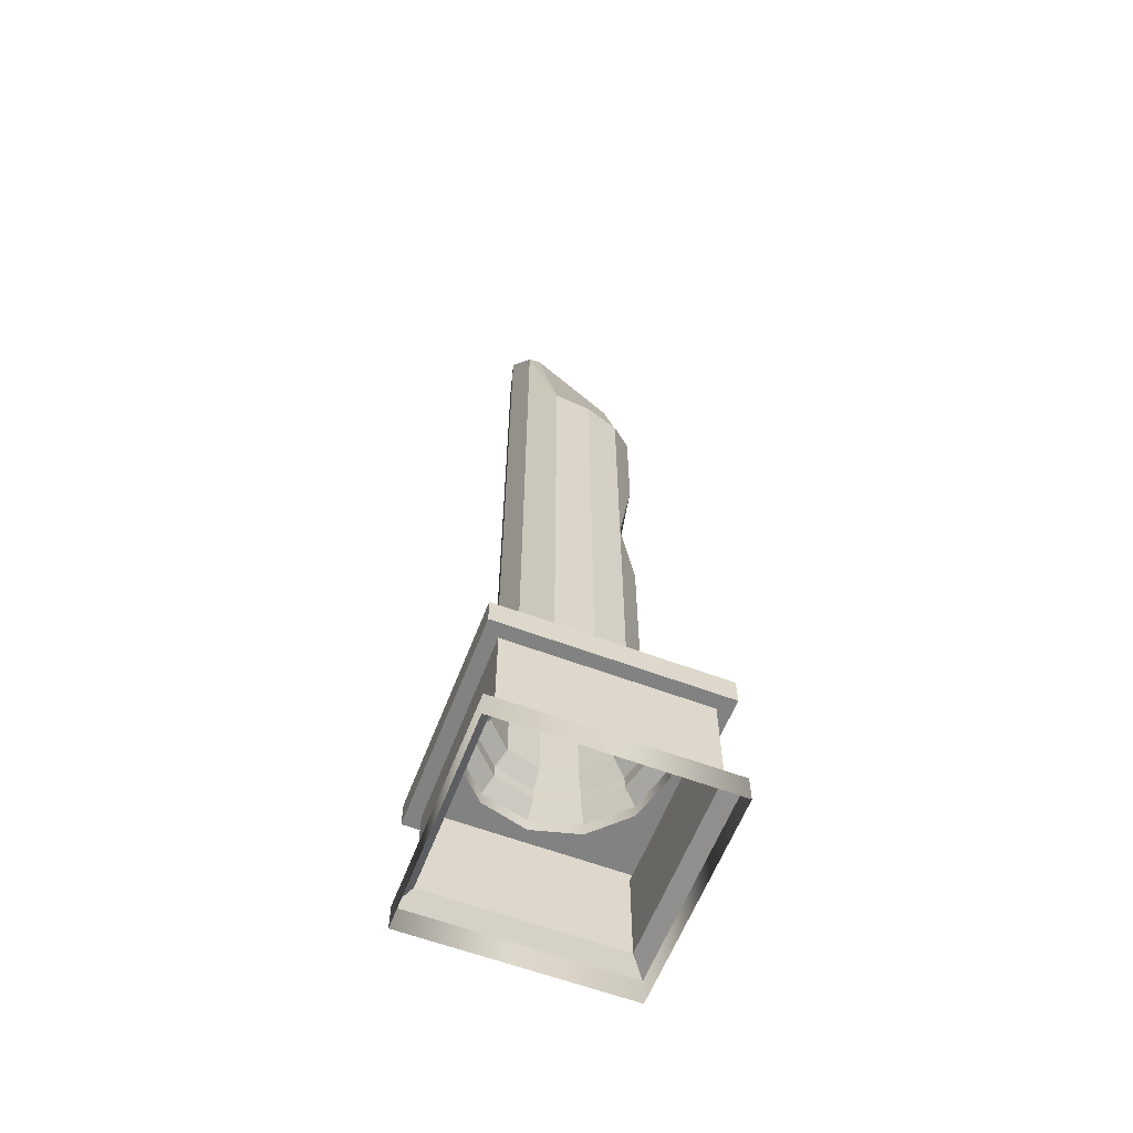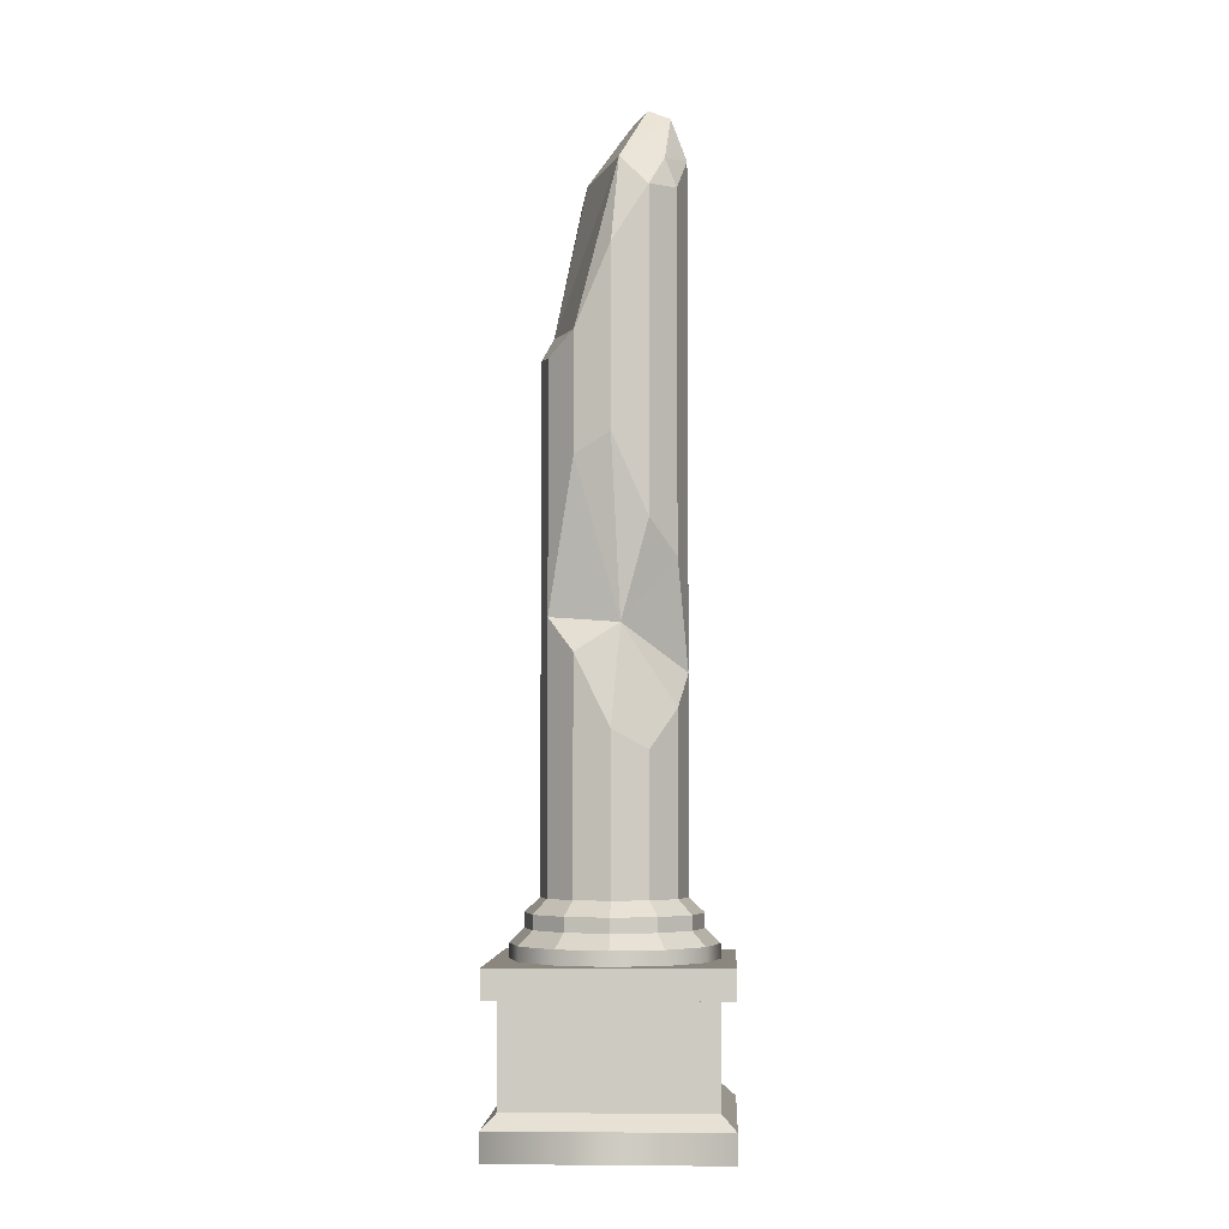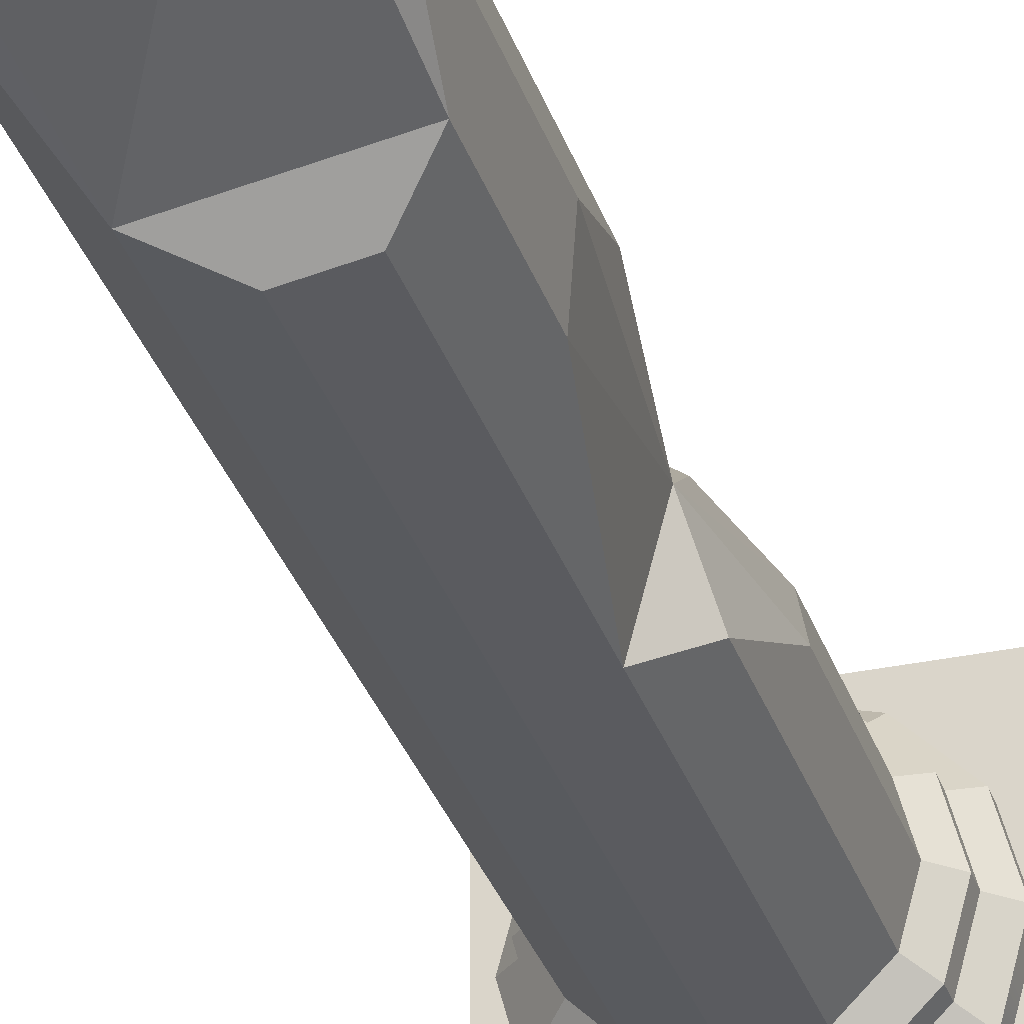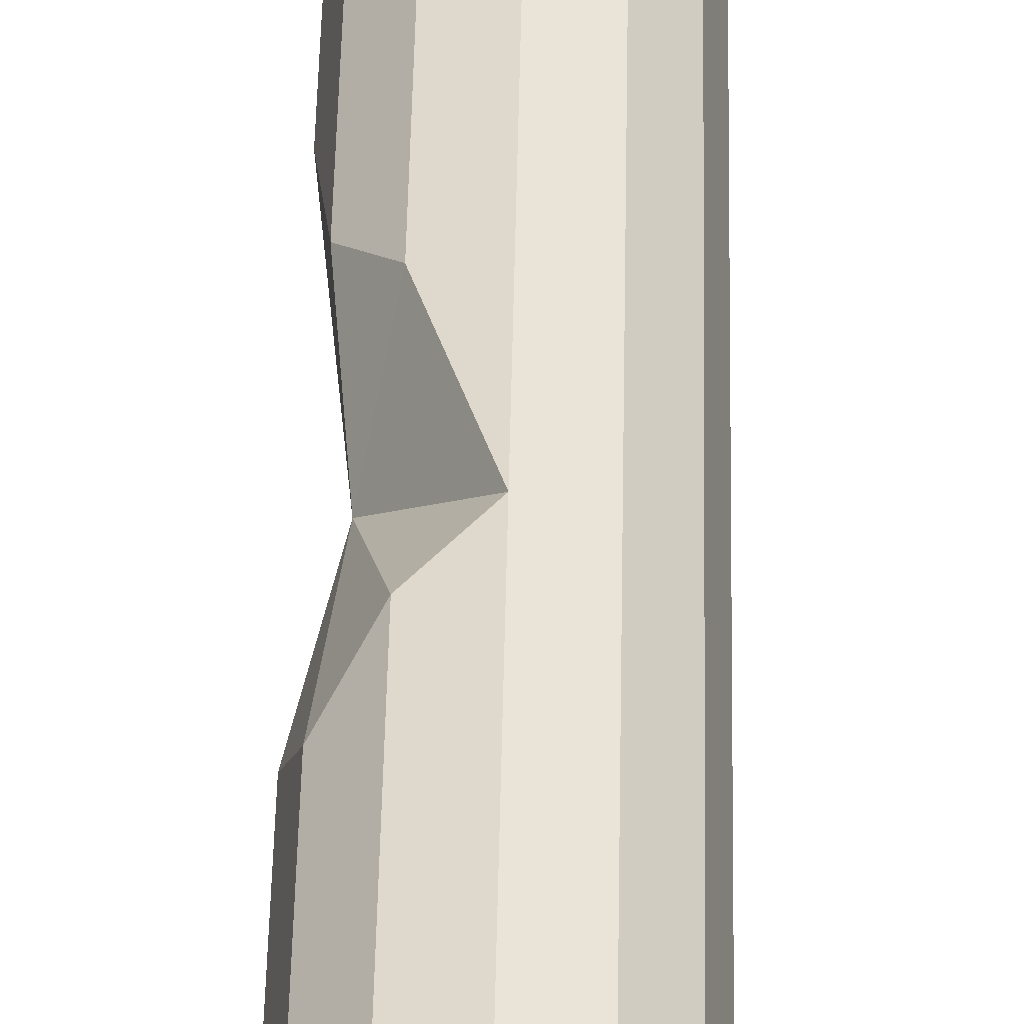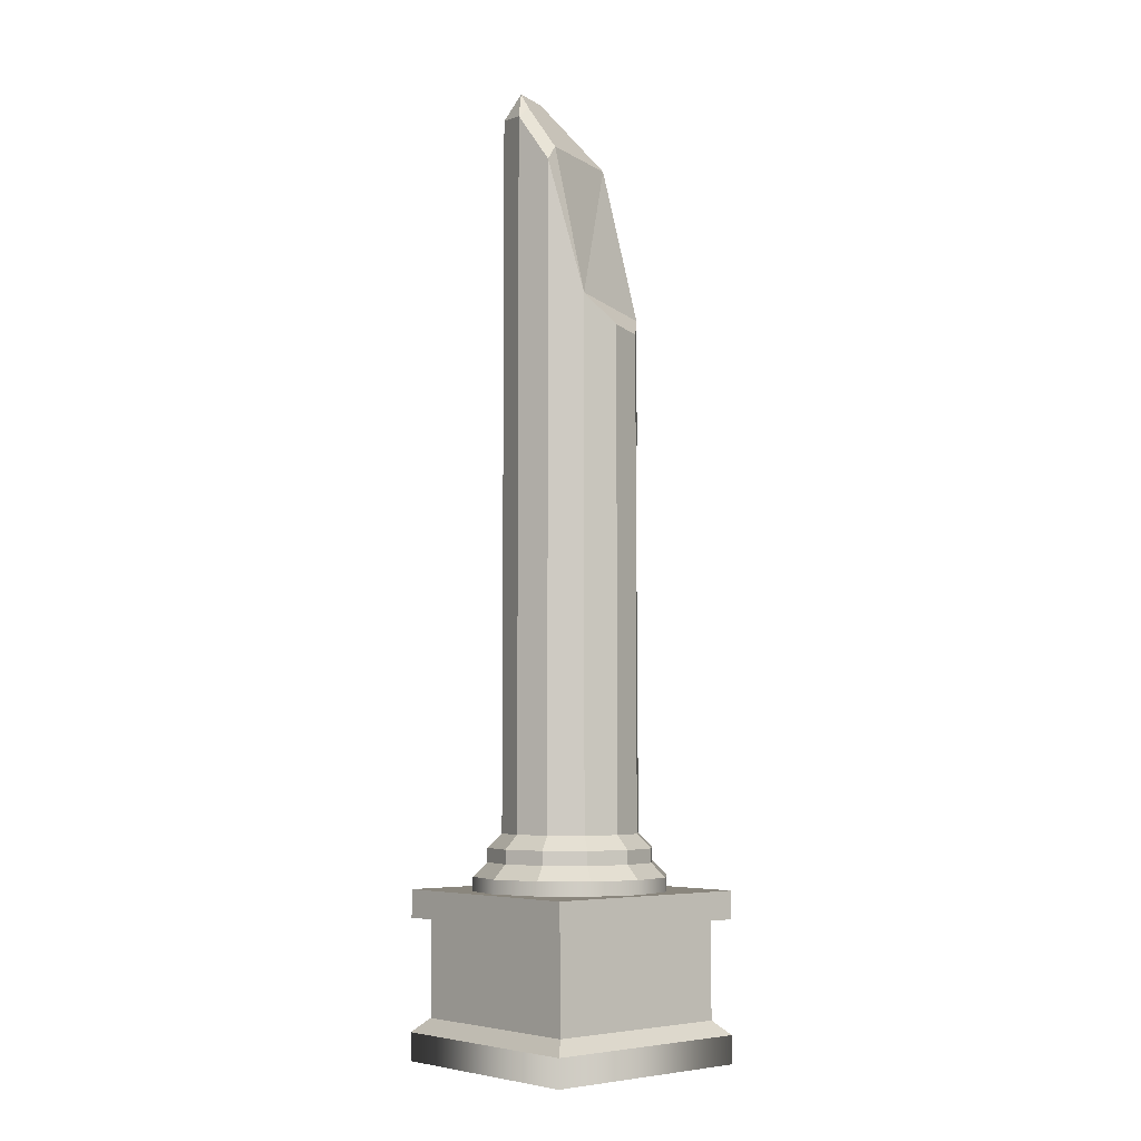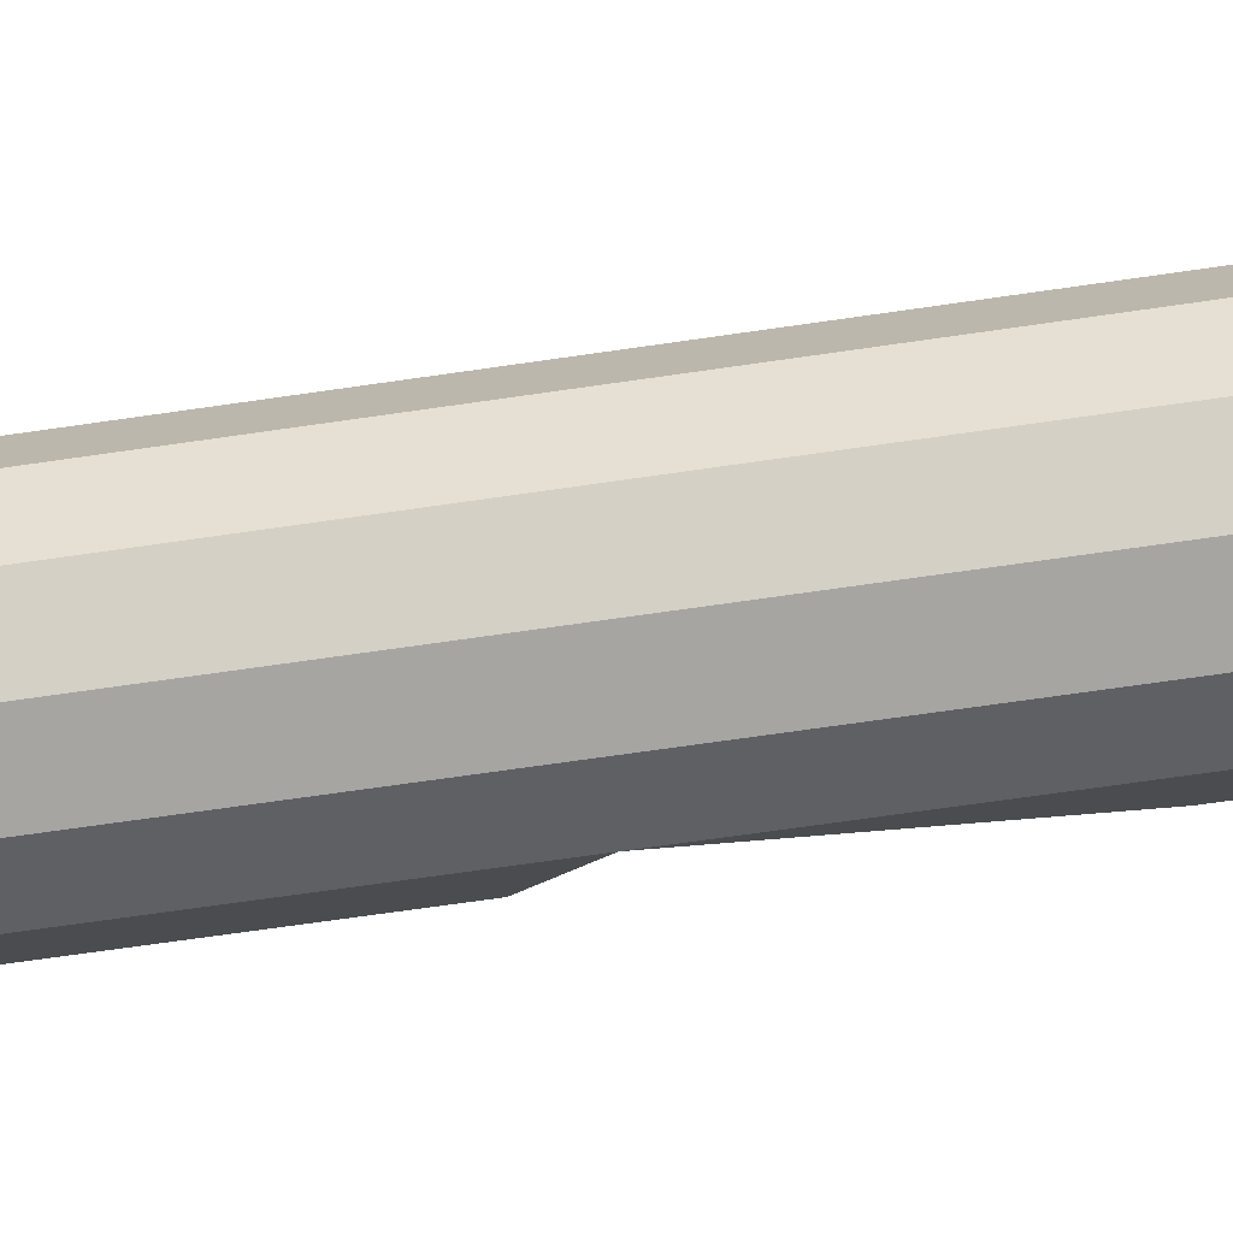
<metadata>
{"format":"obj","ext":"obj","renderer":"f3d","projection":"perspective","resolution":1024,"background":"white","views":[{"elev":-60.7,"azim":159.0,"up":"+Y"},{"elev":-4.7,"azim":-87.2,"up":"+Y"},{"elev":-31.5,"azim":-163.2,"up":"+Z"},{"elev":47.6,"azim":1.1,"up":"+Z"},{"elev":-5.4,"azim":138.8,"up":"+Y"},{"elev":-59.3,"azim":99.0,"up":"+Z"}]}
</metadata>
<code>
g Mesh Mesh
v 0.8667 1.486 0
v 0.7506 1.61 -0.4334
v 0.8667 1.61 0
v 0.7506 1.486 -0.4334
v 0.4334 1.61 -0.7506
v 0.4334 1.486 -0.7506
v 0 1.61 -0.8667
v 0 1.486 -0.8667
v -0.4334 1.61 -0.7506
v -0.4334 1.486 -0.7506
v -0.7506 1.61 -0.4334
v -0.7506 1.486 -0.4334
v -0.8667 1.61 0
v -0.8667 1.486 0
v -0.7506 1.61 0.4334
v -0.7506 1.486 0.4334
v -0.4334 1.61 0.7506
v -0.4334 1.486 0.7506
v 0 1.61 0.8667
v 0 1.486 0.8667
v 0.4334 1.61 0.7506
v 0.4334 1.486 0.7506
v 0.7506 1.61 0.4334
v 0.7506 1.486 0.4334
v 0.6396 1.733 -0.3693
v 0.7386 1.733 0
v 0.3693 1.733 -0.6396
v 0 1.733 -0.7386
v -0.3693 1.733 -0.6396
v -0.6396 1.733 -0.3693
v -0.7386 1.733 0
v -0.6396 1.733 0.3693
v -0.3693 1.733 0.6396
v 0 1.733 0.7386
v 0.3693 1.733 0.6396
v 0.6396 1.733 0.3693
v 0.6396 1.857 -0.3693
v 0.7386 1.857 0
v 0.3693 1.857 -0.6396
v 0 1.857 -0.7386
v -0.3693 1.857 -0.6396
v -0.6396 1.857 -0.3693
v -0.7386 1.857 0
v -0.6396 1.857 0.3693
v -0.3693 1.857 0.6396
v 0 1.857 0.7386
v 0.3693 1.857 0.6396
v 0.6396 1.857 0.3693
v 0.5286 1.981 -0.3052
v 0.6104 1.981 0
v 0.3052 1.981 -0.5286
v 0 1.981 -0.6104
v -0.3052 1.981 -0.5286
v -0.5286 1.981 -0.3052
v -0.6104 1.981 0
v -0.5286 1.981 0.3052
v -0.3052 1.981 0.5286
v 0 1.981 0.6104
v 0.3052 1.981 0.5286
v 0.5286 1.981 0.3052
v 0.5286 7.875 -0.3052
v 0.6104 8.319 0
v 0.3052 6.676 -0.5286
v 0 6.424 -0.6104
v -0.3052 6.389 -0.5286
v -0.3052 4.255 -0.5286
v -0.6104 3.339 0
v -0.5286 3.958 -0.3052
v -0.5286 3.176 0.3052
v 0 3.814 0.6104
v -0.3052 3.515 0.5286
v 0.3052 8.283 0.5286
v 0.5286 8.365 0.3052
v 0.4005 8.026 -0.2502
v -0.4518 8.036 0.05881
v 0.4755 8.433 0.02966
v 0.05838 8.497 0.4724
v 0.4484 8.597 0.1625
v 0.1214 8.594 0.2762
v -0.6104 7.284 0
v -0.5286 7.777 0.3052
v -0.5286 6.581 -0.3052
v 0 8.11 0.6104
v -0.3052 7.801 0.5286
v -0.3078 8.056 0.4317
v -0.5286 5.555 -0.3052
v -0.6104 5.734 0
v -0.5286 5.045 0.3052
v -0.3052 4.745 0.5286
v -0.4401 4.203 0.06989
v -0.9906 1.486 0.9906
v 0.9906 1.486 0.9906
v 0.9906 1.486 -0.9906
v -0.9906 1.486 -0.9906
v 0.9906 0 -0.9906
v 0.9906 0.2476 -0.9906
v 0.9906 0.2476 0.9906
v 0.8667 0.3715 -0.8667
v 0.8667 0.3715 0.8667
v 0.8667 1.238 -0.8667
v 0.8667 1.238 0.8667
v 0.9906 1.238 -0.9906
v 0.9906 1.238 0.9906
v 0.9906 0 0.9906
v -0.9906 0 0.9906
v -0.9906 0.2476 0.9906
v -0.8667 0.3715 0.8667
v -0.8667 1.238 0.8667
v -0.9906 1.238 0.9906
v -0.9906 0.2476 -0.9906
v -0.8667 0.3715 -0.8667
v -0.8667 1.238 -0.8667
v -0.9906 1.238 -0.9906
v -0.9906 0 -0.9906
f 1 2 3
f 4 5 2
f 6 7 5
f 8 9 7
f 10 11 9
f 12 13 11
f 14 15 13
f 16 17 15
f 18 19 17
f 20 21 19
f 22 23 21
f 24 3 23
f 3 25 26
f 2 27 25
f 5 28 27
f 7 29 28
f 9 30 29
f 11 31 30
f 13 32 31
f 15 33 32
f 17 34 33
f 19 35 34
f 21 36 35
f 23 26 36
f 26 37 38
f 25 39 37
f 27 40 39
f 28 41 40
f 29 42 41
f 30 43 42
f 31 44 43
f 32 45 44
f 33 46 45
f 34 47 46
f 35 48 47
f 36 38 48
f 38 49 50
f 37 51 49
f 39 52 51
f 40 53 52
f 41 54 53
f 42 55 54
f 43 56 55
f 44 57 56
f 45 58 57
f 46 59 58
f 47 60 59
f 48 50 60
f 50 61 62
f 49 63 61
f 51 64 63
f 52 65 64
f 53 54 66
f 54 67 68
f 55 69 67
f 56 57 69
f 57 70 71
f 58 59 70
f 59 60 72
f 60 62 73
f 74 75 76
f 77 78 79
f 80 81 75
f 61 76 62
f 65 82 64
f 62 78 73
f 72 77 83
f 73 78 72
f 84 85 81
f 83 85 84
f 75 77 79
f 86 65 66
f 87 82 86
f 88 81 87
f 89 84 88
f 70 83 89
f 66 90 86
f 66 68 90
f 90 88 87
f 90 87 86
f 90 89 88
f 90 70 89
f 68 67 90
f 67 69 90
f 69 71 90
f 71 70 90
f 63 82 75
f 75 78 76
f 74 63 75
f 75 79 78
f 91 92 20
f 92 24 22
f 92 1 24
f 92 93 1
f 93 6 4
f 93 8 6
f 93 94 8
f 94 12 10
f 94 14 12
f 94 91 14
f 91 18 16
f 91 20 18
f 91 16 14
f 94 10 8
f 93 4 1
f 92 22 20
f 78 77 72
f 75 85 77
f 81 85 75
f 83 77 85
f 64 82 63
f 63 74 61
f 62 76 78
f 1 4 2
f 4 6 5
f 6 8 7
f 8 10 9
f 10 12 11
f 12 14 13
f 14 16 15
f 16 18 17
f 18 20 19
f 20 22 21
f 22 24 23
f 24 1 3
f 3 2 25
f 2 5 27
f 5 7 28
f 7 9 29
f 9 11 30
f 11 13 31
f 13 15 32
f 15 17 33
f 17 19 34
f 19 21 35
f 21 23 36
f 23 3 26
f 26 25 37
f 25 27 39
f 27 28 40
f 28 29 41
f 29 30 42
f 30 31 43
f 31 32 44
f 32 33 45
f 33 34 46
f 34 35 47
f 35 36 48
f 36 26 38
f 38 37 49
f 37 39 51
f 39 40 52
f 40 41 53
f 41 42 54
f 42 43 55
f 43 44 56
f 44 45 57
f 45 46 58
f 46 47 59
f 47 48 60
f 48 38 50
f 50 49 61
f 49 51 63
f 51 52 64
f 52 53 66
f 52 66 65
f 54 68 66
f 54 55 67
f 55 56 69
f 57 71 69
f 57 58 70
f 59 72 83
f 59 83 70
f 60 73 72
f 60 50 62
f 61 74 76
f 80 75 82
f 86 82 65
f 87 80 82
f 81 80 87
f 84 81 88
f 83 84 89
f 95 96 97
f 96 98 99
f 98 100 101
f 100 102 103
f 102 93 92
f 95 97 104
f 96 99 97
f 98 101 99
f 100 103 101
f 102 92 103
f 105 97 106
f 106 99 107
f 107 101 108
f 108 103 109
f 109 92 91
f 105 104 97
f 106 97 99
f 107 99 101
f 108 101 103
f 109 103 92
f 105 106 110
f 106 107 111
f 107 108 112
f 108 109 113
f 109 91 94
f 105 110 114
f 106 111 110
f 107 112 111
f 108 113 112
f 109 94 113
f 95 110 96
f 96 111 98
f 98 112 100
f 100 113 102
f 102 94 93
f 95 114 110
f 96 110 111
f 98 111 112
f 100 112 113
f 102 113 94

</code>
